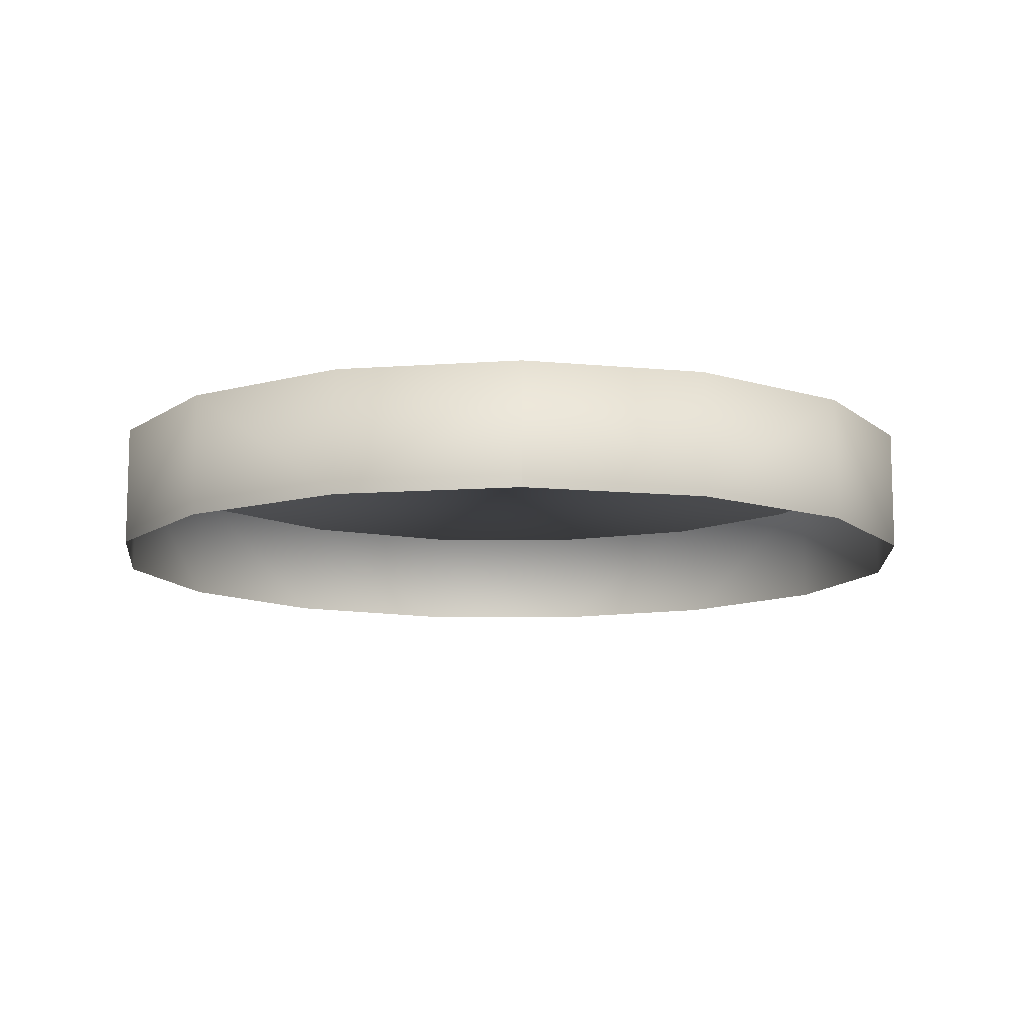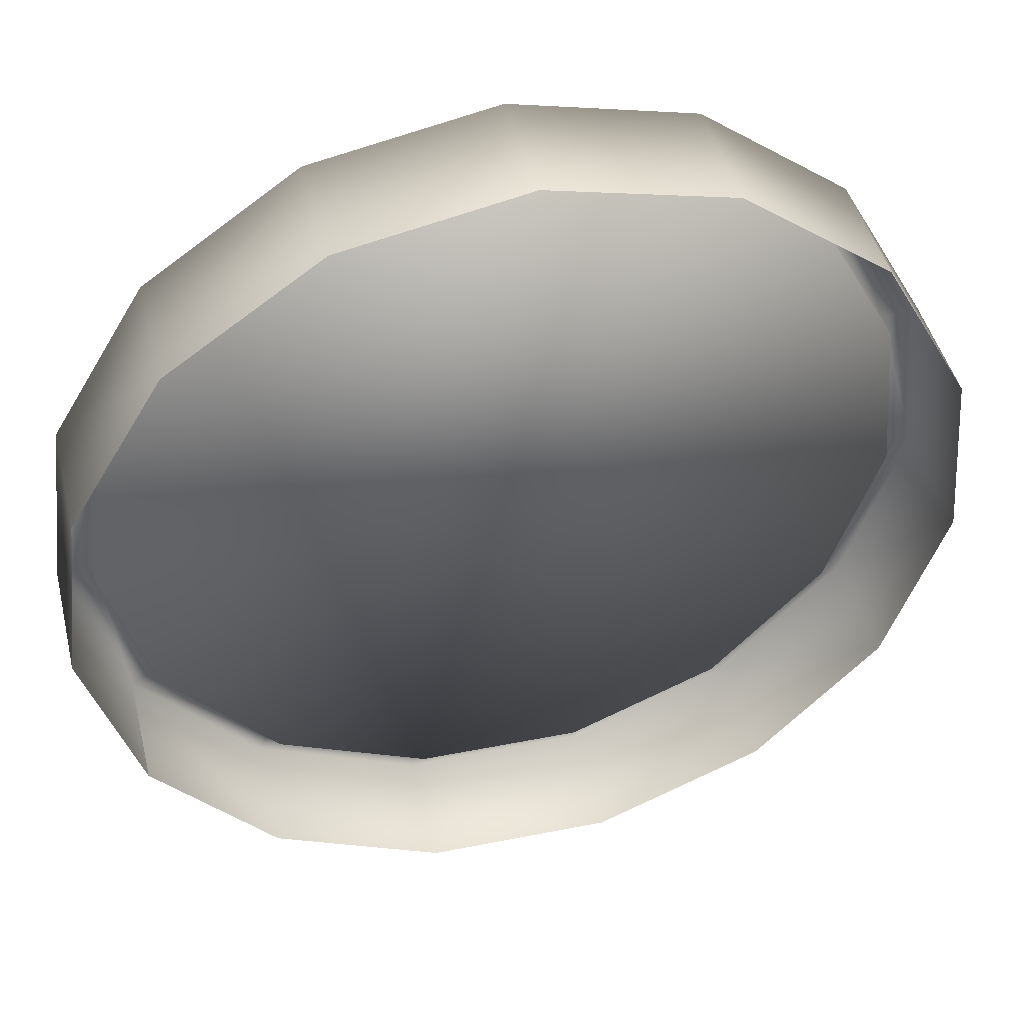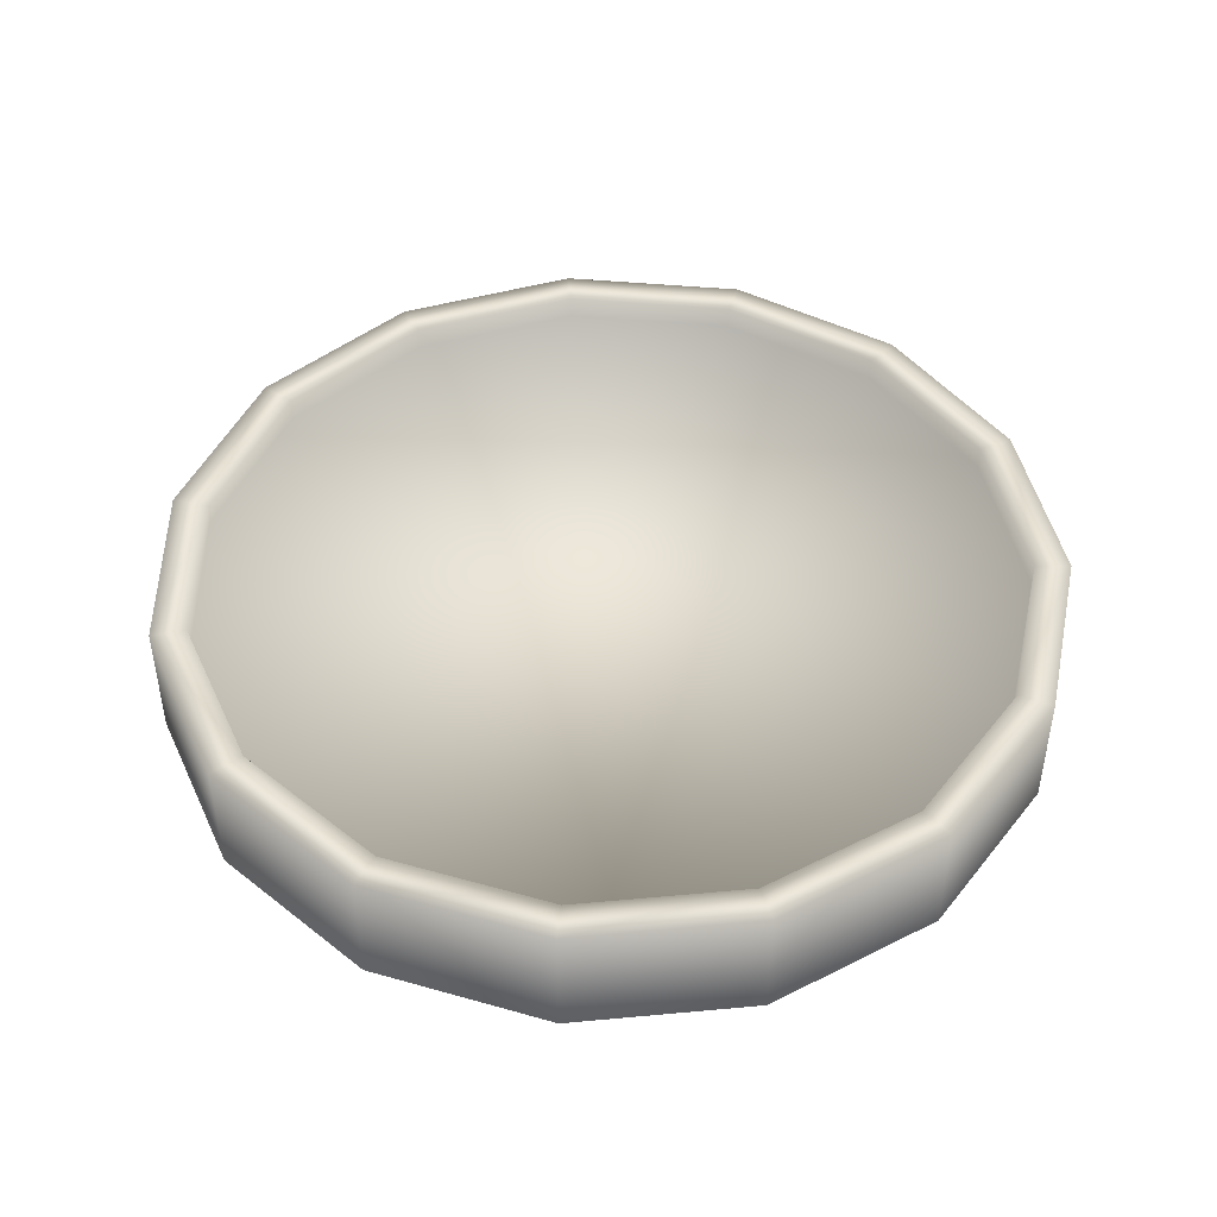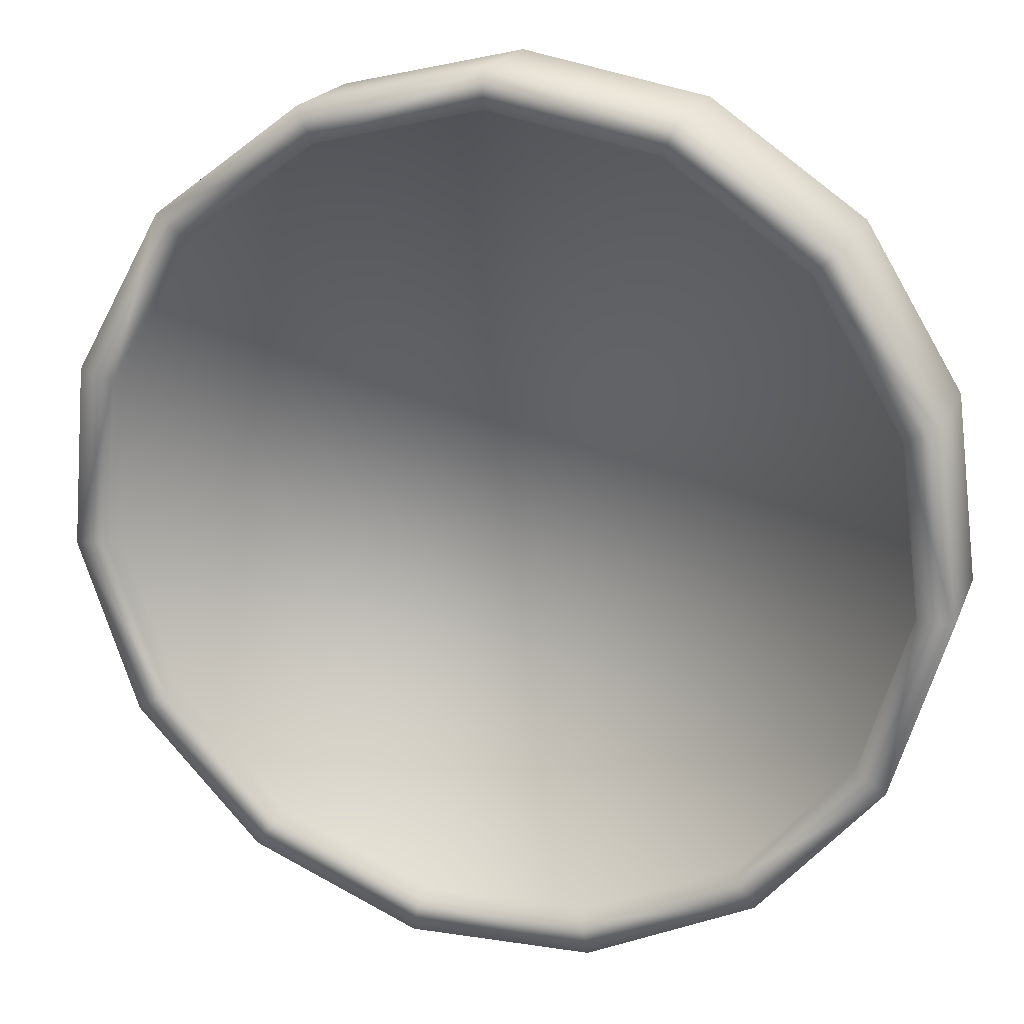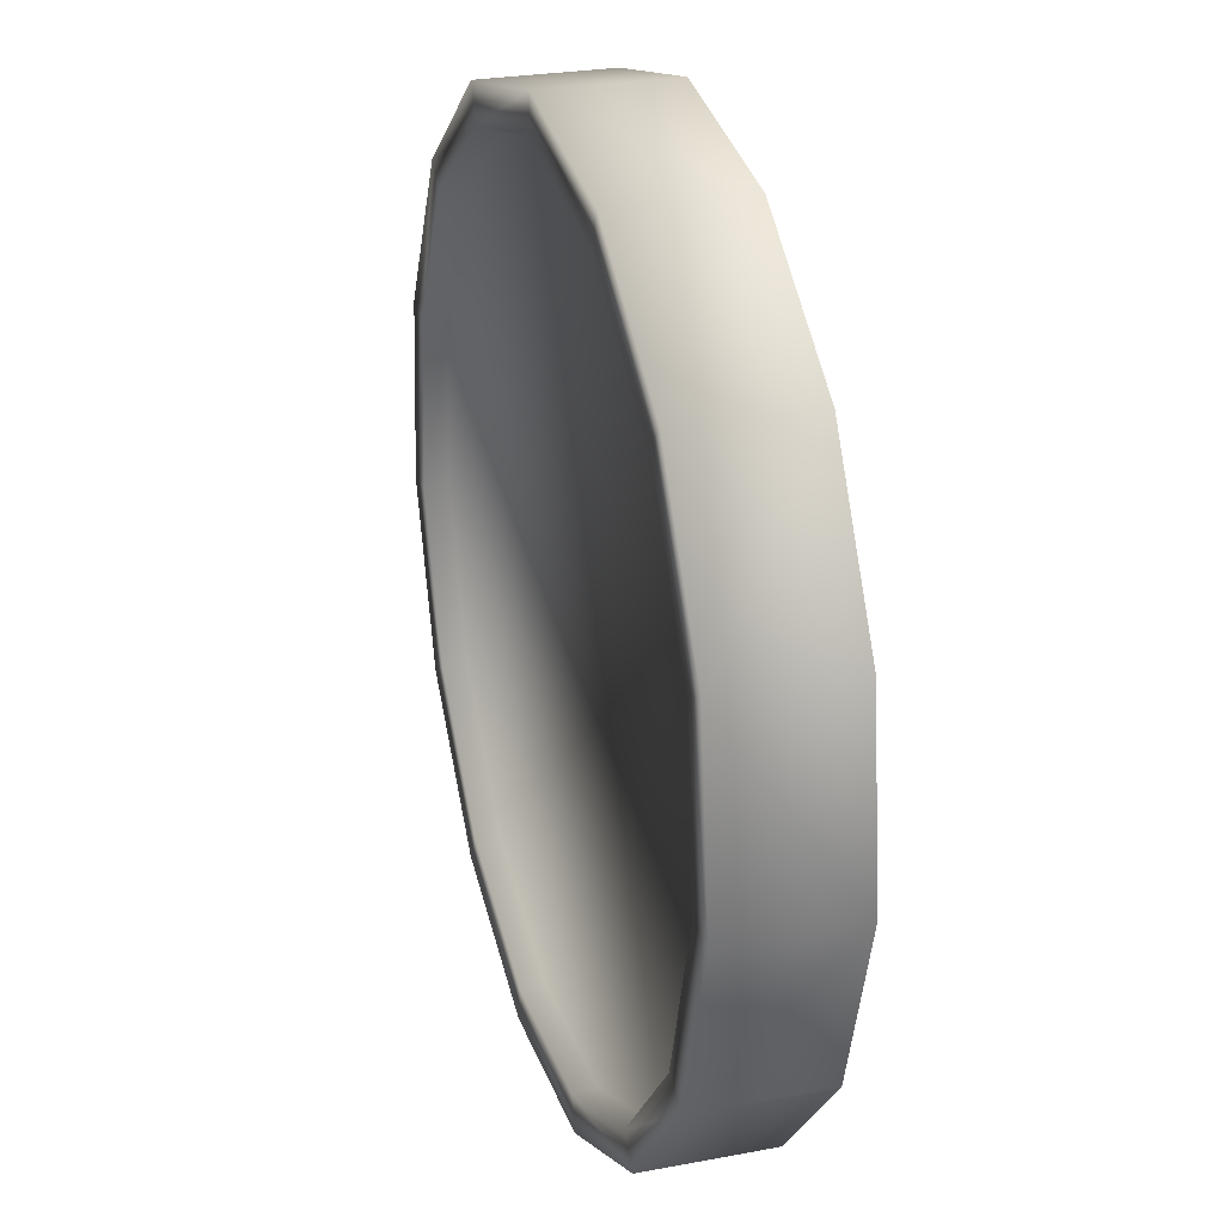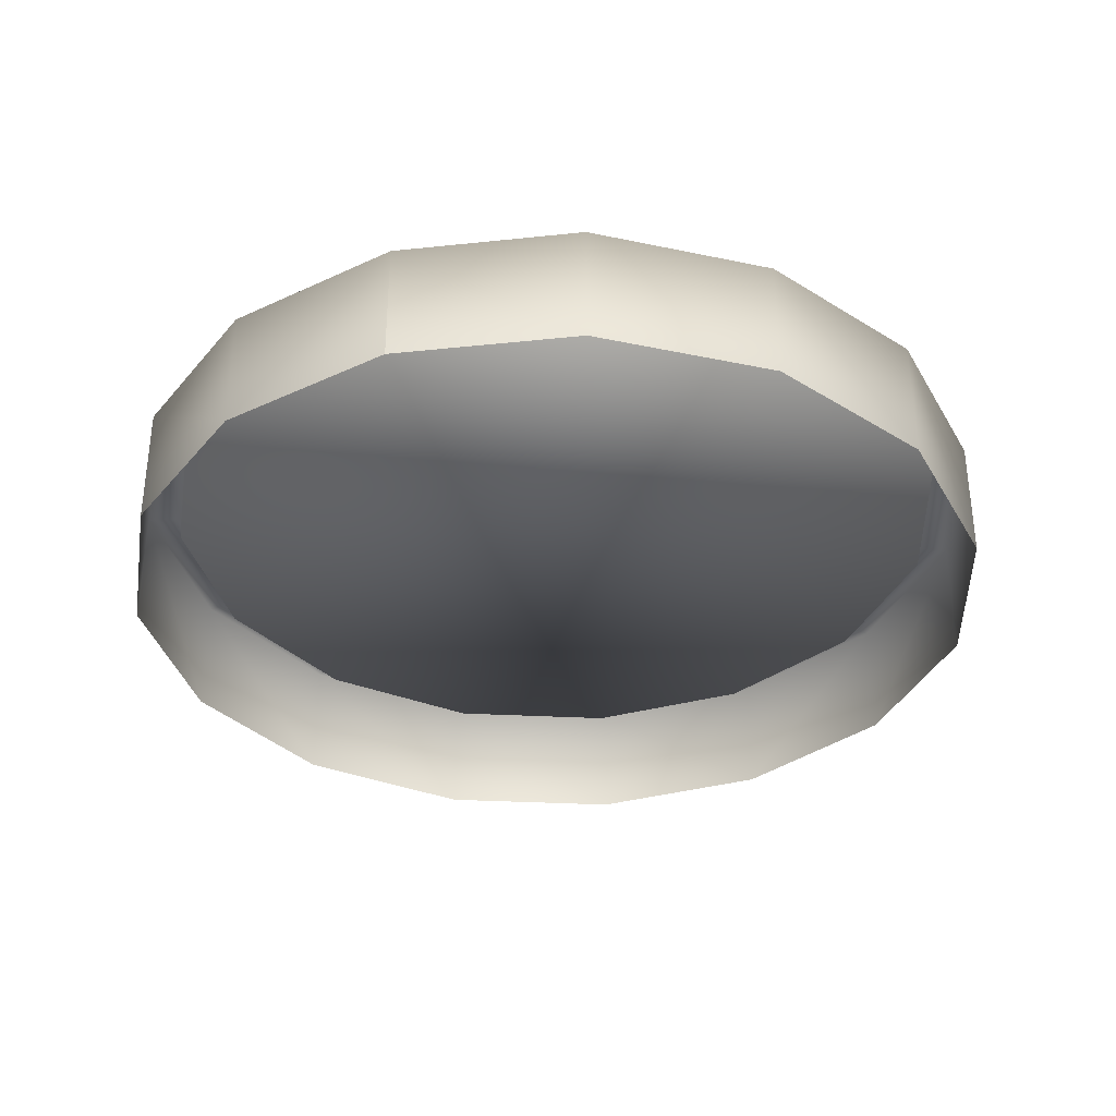
<metadata>
{"format":"obj","ext":"obj","renderer":"f3d","projection":"perspective","resolution":1024,"background":"white","views":[{"elev":-11.0,"azim":59.3,"up":"+Z"},{"elev":45.2,"azim":166.3,"up":"+Y"},{"elev":46.2,"azim":-53.0,"up":"+Z"},{"elev":19.5,"azim":17.4,"up":"+Y"},{"elev":26.2,"azim":73.4,"up":"+Y"},{"elev":-34.5,"azim":81.1,"up":"+Z"}]}
</metadata>
<code>
v  -1.004e+04 1232 -2912
v  -1.004e+04 1286 -2912
v  -1.004e+04 1286 -2875
v  -1.004e+04 1232 -2875
v  -1.007e+04 1333 -2912
v  -1.007e+04 1333 -2875
v  -1.012e+04 1365 -2912
v  -1.012e+04 1365 -2875
v  -1.017e+04 1375 -2875
v  -1.017e+04 1375 -2912
v  -1.022e+04 1363 -2912
v  -1.022e+04 1363 -2875
v  -1.027e+04 1330 -2912
v  -1.027e+04 1330 -2875
v  -1.029e+04 1282 -2912
v  -1.029e+04 1282 -2875
v  -1.03e+04 1227 -2912
v  -1.03e+04 1227 -2875
v  -1.028e+04 1175 -2912
v  -1.028e+04 1175 -2875
v  -1.024e+04 1135 -2912
v  -1.024e+04 1135 -2875
v  -1.019e+04 1114 -2875
v  -1.019e+04 1114 -2912
v  -1.014e+04 1115 -2875
v  -1.014e+04 1115 -2912
v  -1.009e+04 1138 -2912
v  -1.009e+04 1138 -2875
v  -1.005e+04 1179 -2912
v  -1.005e+04 1179 -2875
v  -1.005e+04 1283 -2882
v  -1.008e+04 1326 -2882
v  -1.006e+04 1185 -2882
v  -1.005e+04 1233 -2882
v  -1.005e+04 1283 -2875
v  -1.005e+04 1233 -2875
v  -1.008e+04 1326 -2875
v  -1.012e+04 1355 -2875
v  -1.017e+04 1365 -2875
v  -1.022e+04 1353 -2875
v  -1.026e+04 1323 -2875
v  -1.028e+04 1279 -2875
v  -1.029e+04 1229 -2875
v  -1.027e+04 1181 -2875
v  -1.024e+04 1144 -2875
v  -1.019e+04 1124 -2875
v  -1.014e+04 1125 -2875
v  -1.009e+04 1146 -2875
v  -1.006e+04 1185 -2875
v  -1.012e+04 1355 -2882
v  -1.017e+04 1365 -2882
v  -1.022e+04 1353 -2882
v  -1.026e+04 1323 -2882
v  -1.028e+04 1279 -2882
v  -1.029e+04 1229 -2882
v  -1.027e+04 1181 -2882
v  -1.024e+04 1144 -2882
v  -1.019e+04 1125 -2882
v  -1.014e+04 1126 -2882
v  -1.009e+04 1146 -2882
o _clock
g _clock
f 1 2 3 4
f 5 6 3 2
f 6 5 7 8
f 9 8 7 10
f 9 10 11 12
f 13 14 12 11
f 13 15 16 14
f 15 17 18 16
f 17 19 20 18
f 19 21 22 20
f 23 22 21 24
f 25 23 24 26
f 27 28 25 26
f 27 29 30 28
f 1 4 30 29
f 31 32 33 34
f 4 3 35 36
f 37 35 3 6
f 6 8 38 37
f 38 8 9 39
f 40 39 9 12
f 40 12 14 41
f 42 41 14 16
f 18 43 42 16
f 44 43 18 20
f 45 44 20 22
f 23 46 45 22
f 25 47 46 23
f 47 25 28 48
f 30 49 48 28
f 36 49 30 4
f 31 34 36 35
f 37 32 31 35
f 50 32 37 38
f 39 51 50 38
f 52 40 41 53
f 42 54 53 41
f 54 42 43 55
f 55 43 44 56
f 56 44 45 57
f 46 58 57 45
f 58 46 47 59
f 48 60 59 47
f 33 60 48 49
f 33 49 36 34
f 54 55 56
f 54 56 57 53
f 52 51 39 40
f 52 53 57 58
f 59 51 52 58
f 60 50 51 59
f 33 32 50 60

</code>
